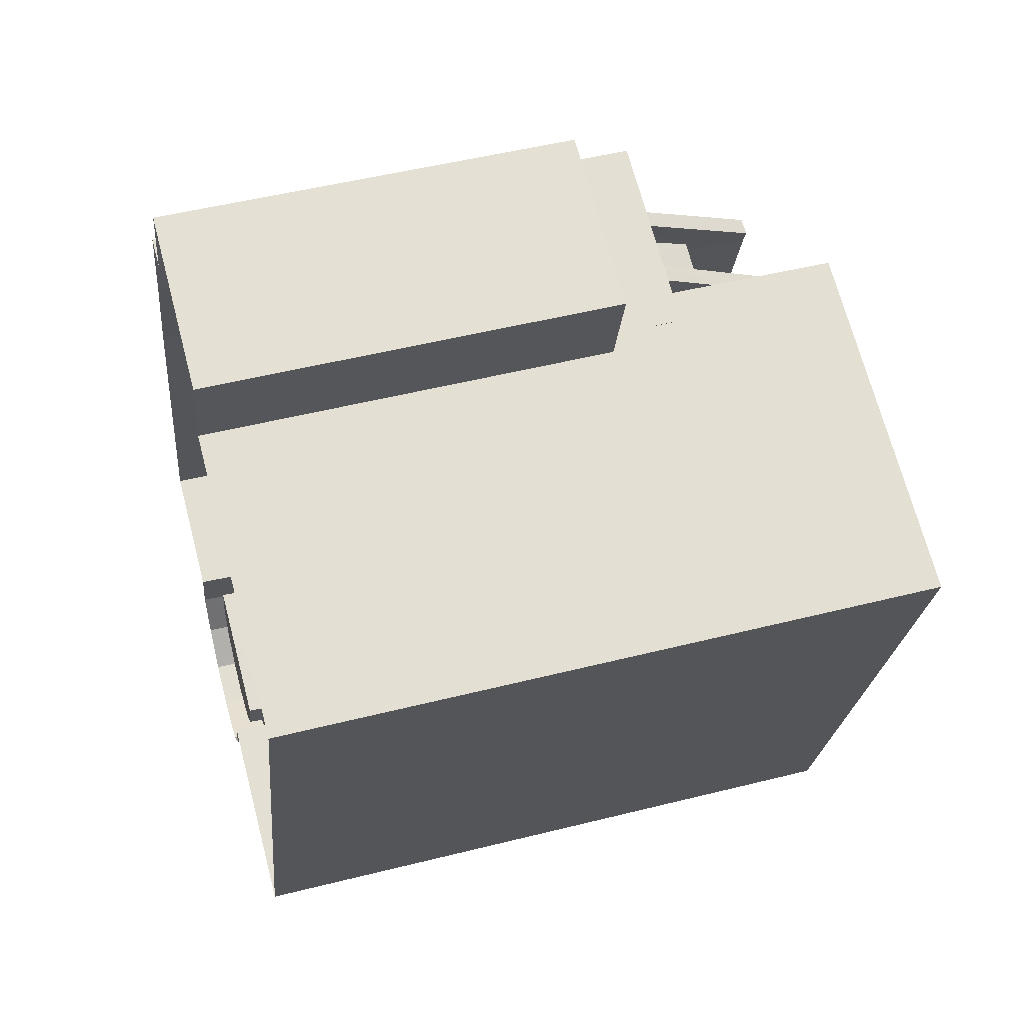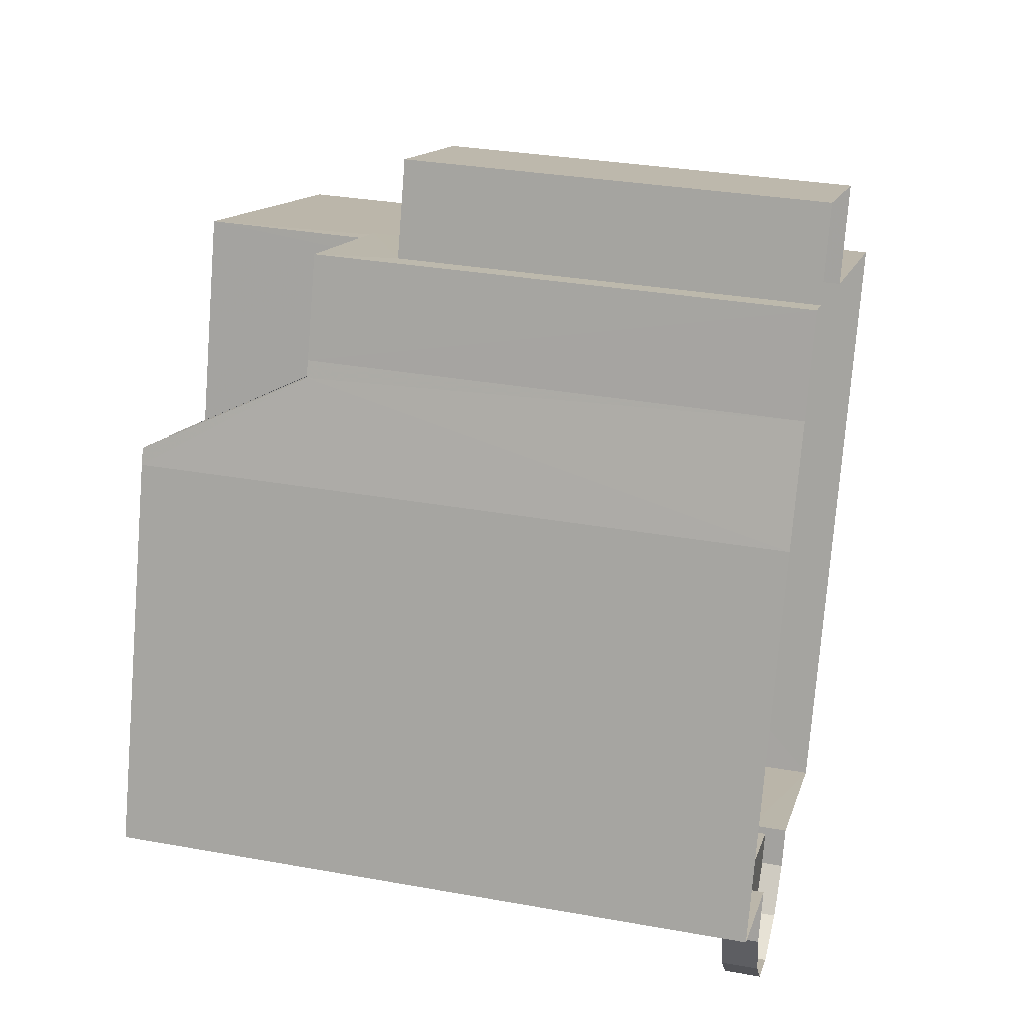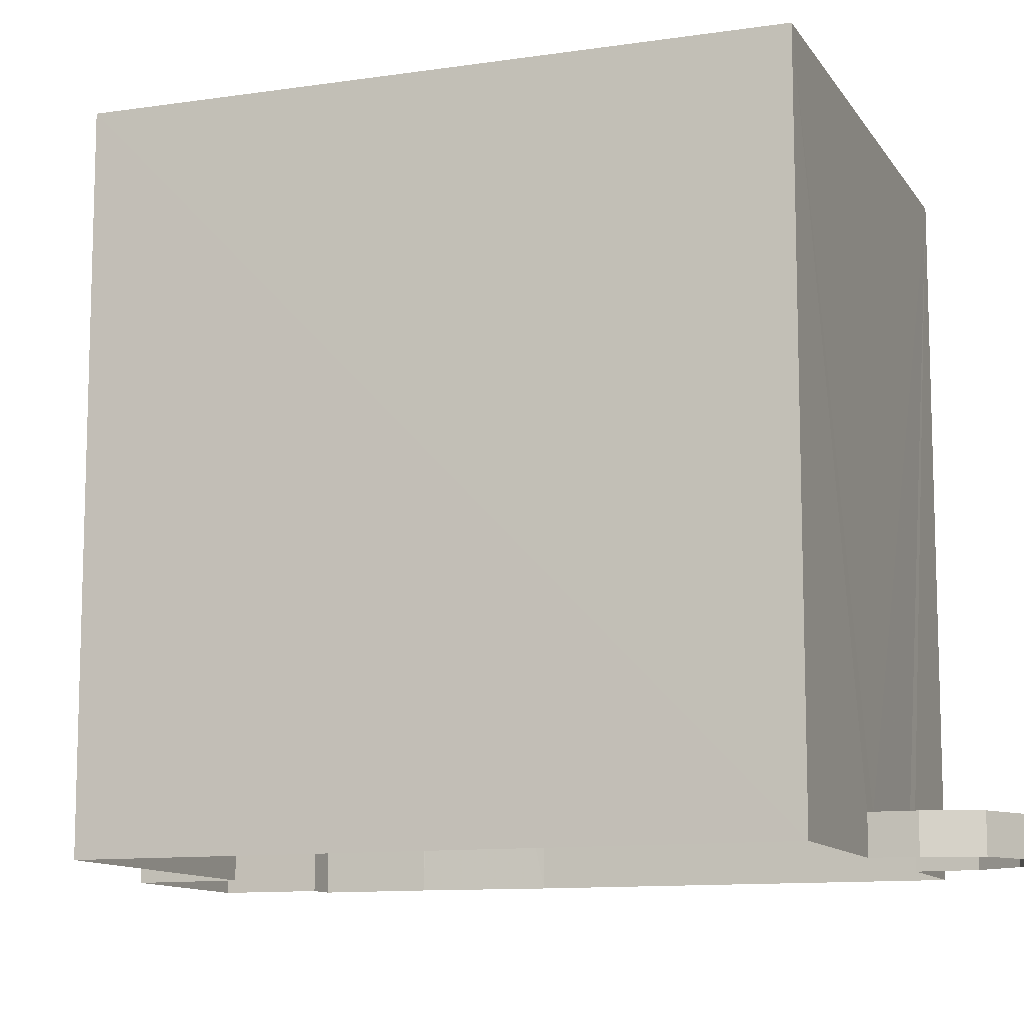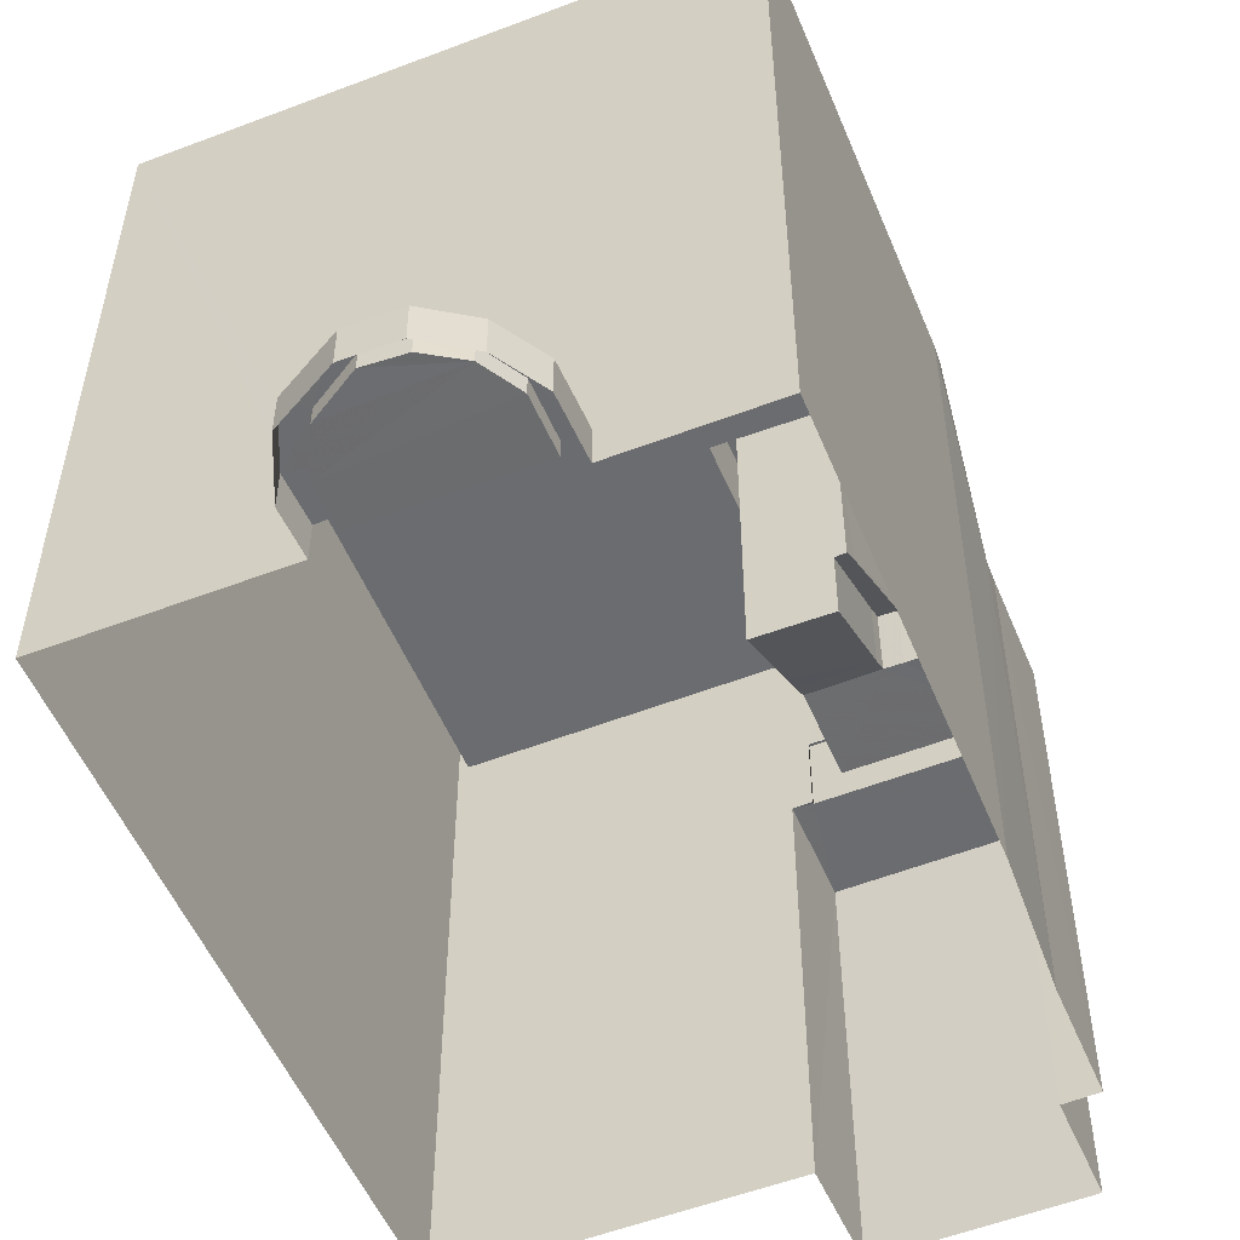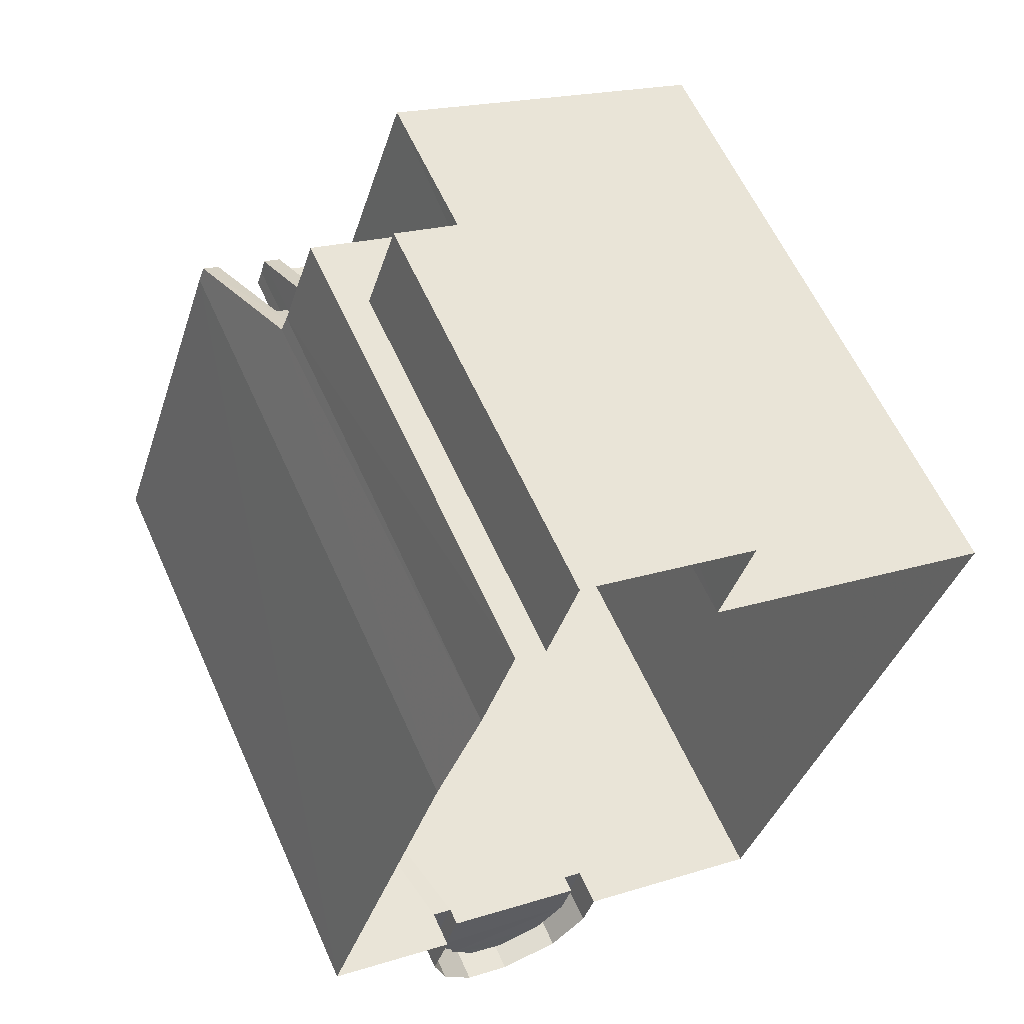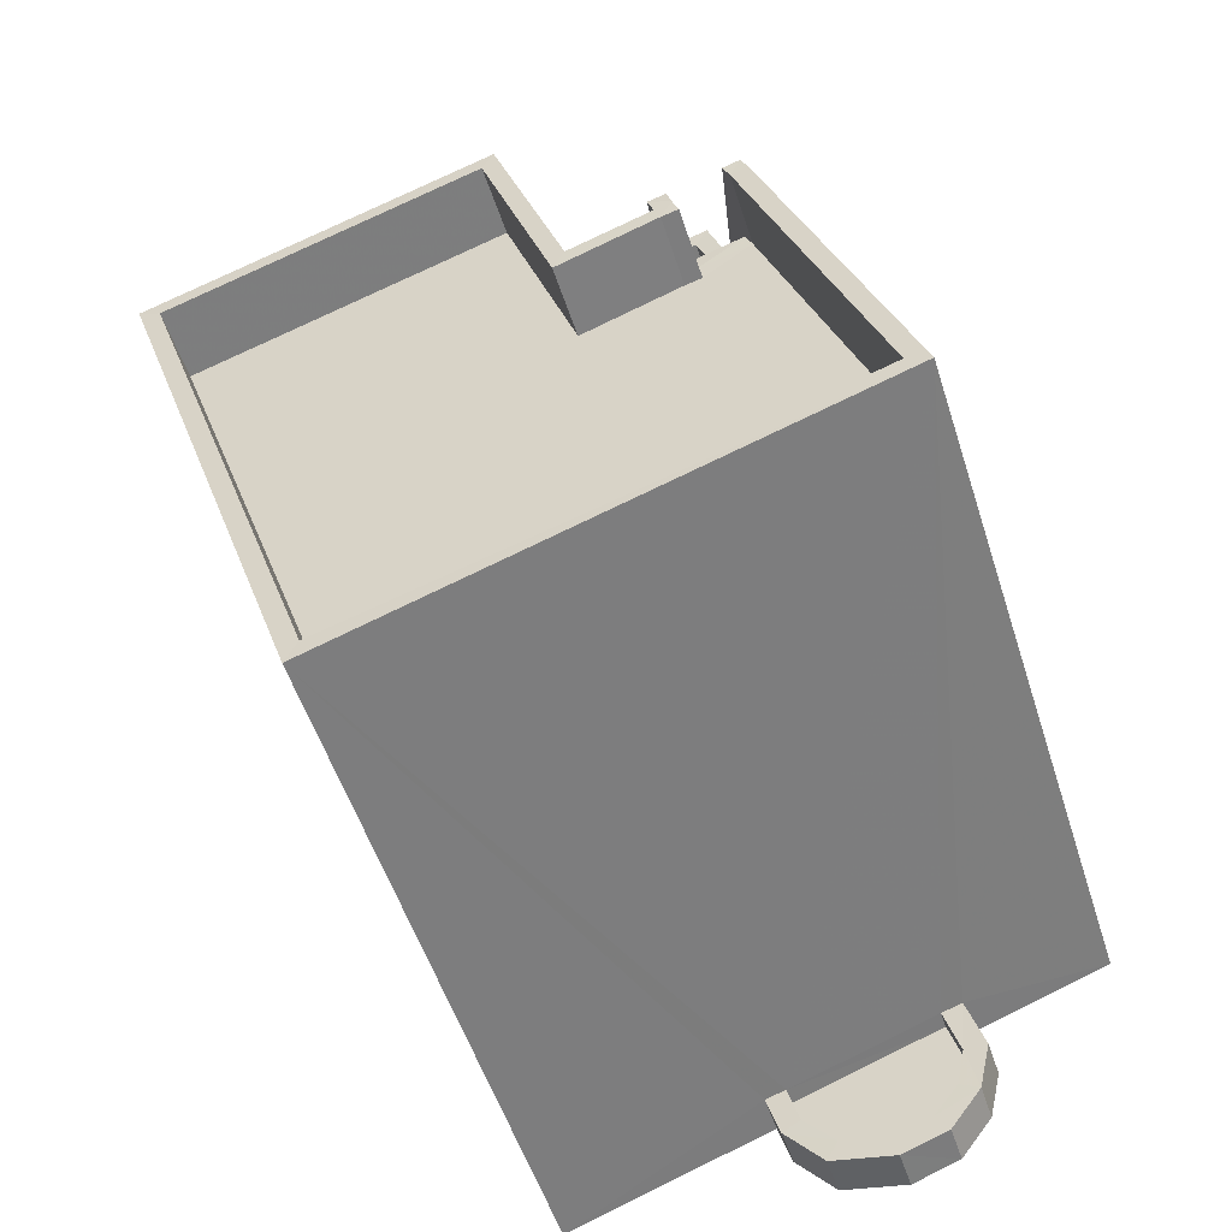
<metadata>
{"format":"obj","ext":"obj","renderer":"f3d","projection":"perspective","resolution":1024,"background":"white","views":[{"elev":49.5,"azim":-105.6,"up":"+Y"},{"elev":31.9,"azim":104.2,"up":"+Y"},{"elev":-11.0,"azim":-51.0,"up":"+Z"},{"elev":-53.7,"azim":41.2,"up":"+Z"},{"elev":59.7,"azim":156.0,"up":"+Y"},{"elev":-53.1,"azim":17.6,"up":"+Y"}]}
</metadata>
<code>
v -8.91e+04 -1.012e+05 2.133
v -8.91e+04 -1.012e+05 2.133
v -8.91e+04 -1.012e+05 2.131
v -8.91e+04 -1.012e+05 2.133
v -8.91e+04 -1.012e+05 2.133
v -8.91e+04 -1.012e+05 2.133
v -8.909e+04 -1.012e+05 2.133
v -8.91e+04 -1.012e+05 2.133
v -8.91e+04 -1.012e+05 2.13
v -8.91e+04 -1.012e+05 2.13
v -8.91e+04 -1.012e+05 2.13
v -8.91e+04 -1.012e+05 2.129
v -8.909e+04 -1.012e+05 2.132
v -8.909e+04 -1.012e+05 2.132
v -8.909e+04 -1.012e+05 2.13
v -8.91e+04 -1.012e+05 2.129
v -8.91e+04 -1.012e+05 2.13
v -8.909e+04 -1.012e+05 2.132
v -8.91e+04 -1.012e+05 8.02
v -8.91e+04 -1.012e+05 7.882
v -8.91e+04 -1.012e+05 8.047
v -8.91e+04 -1.012e+05 8.047
v -8.91e+04 -1.012e+05 7.881
v -8.91e+04 -1.012e+05 9.047
v -8.91e+04 -1.012e+05 9.047
v -8.91e+04 -1.012e+05 8.882
v -8.91e+04 -1.012e+05 8.002
v -8.91e+04 -1.012e+05 8.047
v -8.91e+04 -1.012e+05 10.39
v -8.91e+04 -1.012e+05 8.047
v -8.91e+04 -1.012e+05 9.047
v -8.91e+04 -1.012e+05 9.047
v -8.909e+04 -1.012e+05 11.39
v -8.91e+04 -1.012e+05 9.047
v -8.91e+04 -1.012e+05 9.047
v -8.91e+04 -1.012e+05 9.047
v -8.91e+04 -1.012e+05 7.86
v -8.91e+04 -1.012e+05 7.865
v -8.91e+04 -1.012e+05 9.047
v -8.91e+04 -1.012e+05 9.047
v -8.91e+04 -1.012e+05 9.047
v -8.91e+04 -1.012e+05 9.047
v -8.91e+04 -1.012e+05 9.047
v -8.91e+04 -1.012e+05 9.047
v -8.91e+04 -1.012e+05 9.047
v -8.91e+04 -1.012e+05 9.047
v -8.91e+04 -1.012e+05 10.39
v -8.91e+04 -1.012e+05 10.4
v -8.91e+04 -1.012e+05 10.39
v -8.91e+04 -1.012e+05 10.39
v -8.909e+04 -1.012e+05 10.39
v -8.91e+04 -1.012e+05 10.39
v -8.909e+04 -1.012e+05 10.39
v -8.91e+04 -1.012e+05 10.39
v -8.91e+04 -1.012e+05 10.39
v -8.91e+04 -1.012e+05 10.39
v -8.91e+04 -1.012e+05 11.4
v -8.91e+04 -1.012e+05 11.4
v -8.91e+04 -1.012e+05 11.39
v -8.91e+04 -1.012e+05 11.39
v -8.91e+04 -1.012e+05 11.39
v -8.909e+04 -1.012e+05 11.39
v -8.909e+04 -1.012e+05 11.39
v -8.909e+04 -1.012e+05 11.39
v -8.91e+04 -1.012e+05 11.39
v -8.909e+04 -1.012e+05 11.39
v -8.91e+04 -1.012e+05 11.39
v -8.91e+04 -1.012e+05 11.39
v -8.91e+04 -1.012e+05 11.39
v -8.91e+04 -1.012e+05 11.39
v -8.91e+04 -1.012e+05 11.39
v -8.91e+04 -1.012e+05 11.39
v -8.91e+04 -1.012e+05 11.39
v -8.91e+04 -1.012e+05 11.39
v -8.91e+04 -1.012e+05 11.39
v -8.91e+04 -1.012e+05 7.686
v -8.91e+04 -1.012e+05 6.835
v -8.91e+04 -1.012e+05 6.856
v -8.909e+04 -1.012e+05 2.42
v -8.909e+04 -1.012e+05 2.42
v -8.91e+04 -1.012e+05 2.42
v -8.91e+04 -1.012e+05 2.42
v -8.91e+04 -1.012e+05 2.42
v -8.91e+04 -1.012e+05 2.419
v -8.91e+04 -1.012e+05 2.42
v -8.91e+04 -1.012e+05 2.42
v -8.91e+04 -1.012e+05 2.67
v -8.91e+04 -1.012e+05 2.67
v -8.91e+04 -1.012e+05 2.67
v -8.91e+04 -1.012e+05 2.67
v -8.91e+04 -1.012e+05 2.67
v -8.909e+04 -1.012e+05 2.67
v -8.91e+04 -1.012e+05 2.67
v -8.91e+04 -1.012e+05 2.67
v -8.909e+04 -1.012e+05 2.67
v -8.909e+04 -1.012e+05 2.67
v -8.91e+04 -1.012e+05 2.67
v -8.91e+04 -1.012e+05 2.67
v -8.909e+04 -1.012e+05 2.669
v -8.91e+04 -1.012e+05 2.67
v -8.91e+04 -1.012e+05 2.669
v -8.909e+04 -1.012e+05 2.67
v -8.91e+04 -1.012e+05 6.86
v -8.91e+04 -1.012e+05 7.982
v -8.91e+04 -1.012e+05 7.982
v -8.91e+04 -1.012e+05 7.982
v -8.91e+04 -1.012e+05 7.981
v -8.91e+04 -1.012e+05 7.982
v -8.91e+04 -1.012e+05 7.982
v -8.91e+04 -1.012e+05 8.047
v -8.91e+04 -1.012e+05 8.047
v -8.91e+04 -1.012e+05 8.047
v -8.91e+04 -1.012e+05 8.047
v -8.91e+04 -1.012e+05 8.047
f 1 2 3
f 4 5 6
f 7 8 5
f 9 10 11
f 1 3 10
f 9 11 12
f 13 4 1
f 14 13 15
f 16 17 9
f 18 7 4
f 15 10 17
f 18 4 13
f 7 5 4
f 17 10 9
f 15 1 10
f 15 13 1
f 19 20 21
f 22 19 21
f 19 23 20
f 24 25 26
f 27 24 26
f 28 29 30
f 31 32 33
f 34 24 35
f 34 36 24
f 27 26 37
f 38 27 37
f 39 40 41
f 39 41 42
f 31 43 32
f 42 44 43
f 32 43 45
f 46 44 41
f 43 44 45
f 41 44 42
f 47 48 49
f 47 49 50
f 48 51 49
f 52 51 53
f 54 55 29
f 29 55 53
f 49 51 56
f 55 52 53
f 56 51 52
f 57 58 59
f 60 59 61
f 57 62 58
f 63 62 64
f 65 66 33
f 33 66 64
f 67 68 69
f 70 60 61
f 71 72 70
f 72 68 67
f 73 68 71
f 66 63 64
f 71 70 74
f 58 62 63
f 59 58 75
f 70 61 74
f 59 75 61
f 71 68 72
f 35 67 34
f 76 77 78
f 79 80 81
f 79 82 83
f 80 84 85
f 86 82 79
f 80 85 81
f 86 79 81
f 54 29 28
f 87 88 89
f 90 87 91
f 88 92 93
f 90 91 94
f 95 92 96
f 97 94 98
f 99 95 96
f 97 98 100
f 101 95 99
f 102 92 95
f 94 91 98
f 87 89 91
f 93 92 102
f 89 88 93
f 103 20 78
f 20 23 76
f 78 20 76
f 104 105 106
f 106 105 107
f 104 108 105
f 107 105 109
f 30 110 28
f 22 21 111
f 112 110 113
f 21 113 111
f 21 114 113
f 28 110 112
f 114 112 113
f 32 65 33
f 67 69 34
f 39 108 40
f 39 105 108
f 61 50 49
f 74 61 49
f 87 5 8
f 88 87 8
f 63 53 51
f 63 66 53
f 106 12 11
f 106 107 12
f 2 57 59
f 3 2 59
f 89 83 82
f 89 93 83
f 85 98 81
f 85 100 98
f 73 52 55
f 68 73 55
f 25 21 26
f 26 20 37
f 20 103 37
f 21 20 26
f 93 79 83
f 93 102 79
f 61 47 50
f 61 75 47
f 94 4 6
f 90 94 6
f 52 71 56
f 52 73 71
f 2 1 97
f 13 14 99
f 100 85 84
f 57 2 97
f 99 14 62
f 101 99 62
f 100 84 101
f 57 100 62
f 57 97 100
f 100 101 62
f 32 110 30
f 32 45 110
f 63 51 48
f 58 63 48
f 92 8 7
f 92 88 8
f 71 74 49
f 56 71 49
f 1 4 94
f 97 1 94
f 53 65 29
f 53 66 65
f 92 7 18
f 96 92 18
f 13 96 18
f 13 99 96
f 67 35 72
f 72 27 38
f 24 27 35
f 35 27 72
f 101 80 95
f 101 84 80
f 112 36 28
f 28 34 54
f 54 34 69
f 36 34 28
f 32 30 29
f 65 32 29
f 91 82 86
f 91 89 82
f 64 14 15
f 64 62 14
f 24 114 21
f 25 24 21
f 17 43 31
f 17 31 15
f 31 64 15
f 31 33 64
f 16 43 17
f 16 42 43
f 9 12 107
f 109 9 107
f 90 6 5
f 87 90 5
f 105 39 109
f 39 42 109
f 109 16 9
f 109 42 16
f 60 41 40
f 60 40 59
f 59 104 3
f 104 10 3
f 40 108 104
f 40 104 59
f 10 104 106
f 11 10 106
f 24 112 114
f 24 36 112
f 44 111 113
f 44 46 111
f 91 86 81
f 98 91 81
f 44 113 110
f 45 44 110
f 102 80 79
f 102 95 80
f 75 48 47
f 75 58 48
f 54 68 55
f 54 69 68
f 46 60 70
f 70 77 76
f 46 41 60
f 22 111 46
f 23 70 76
f 23 19 70
f 19 22 70
f 22 46 70
f 103 78 37
f 38 37 72
f 72 37 70
f 78 77 37
f 37 77 70

</code>
